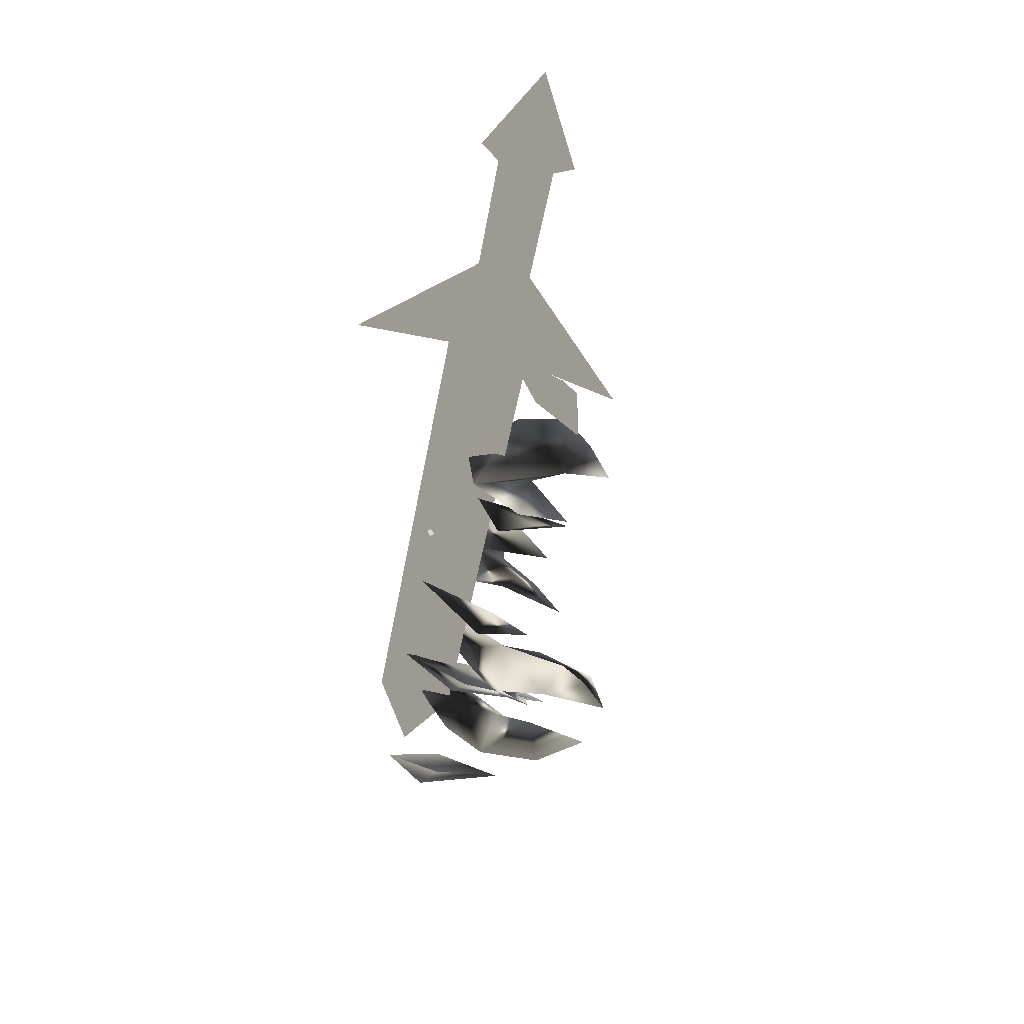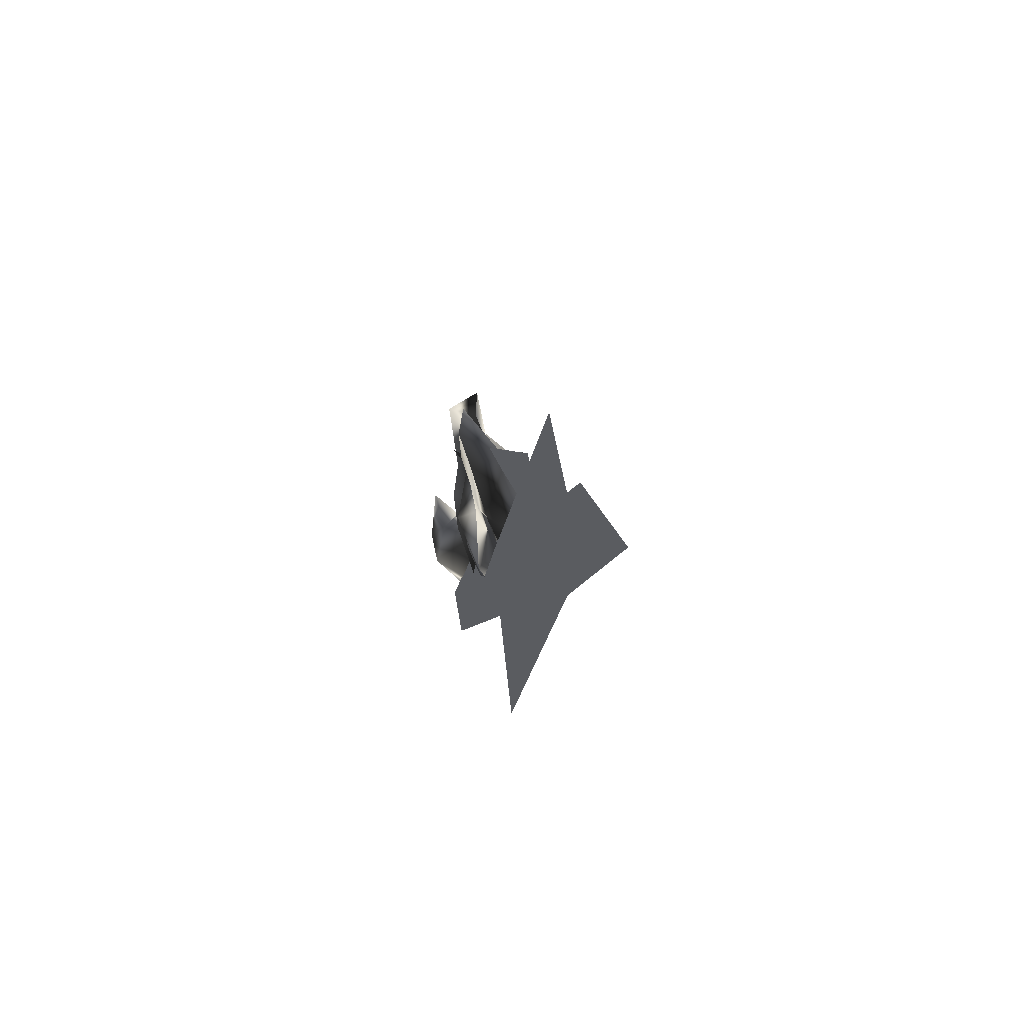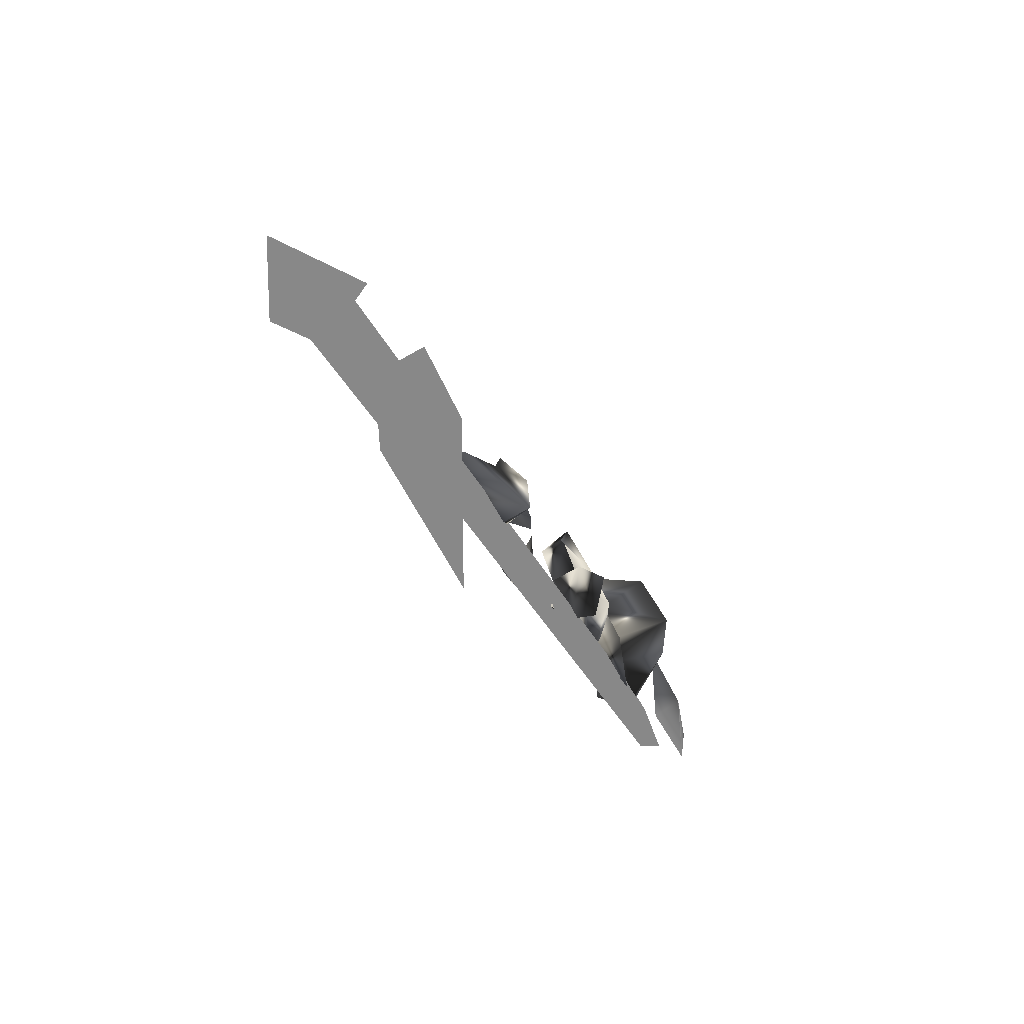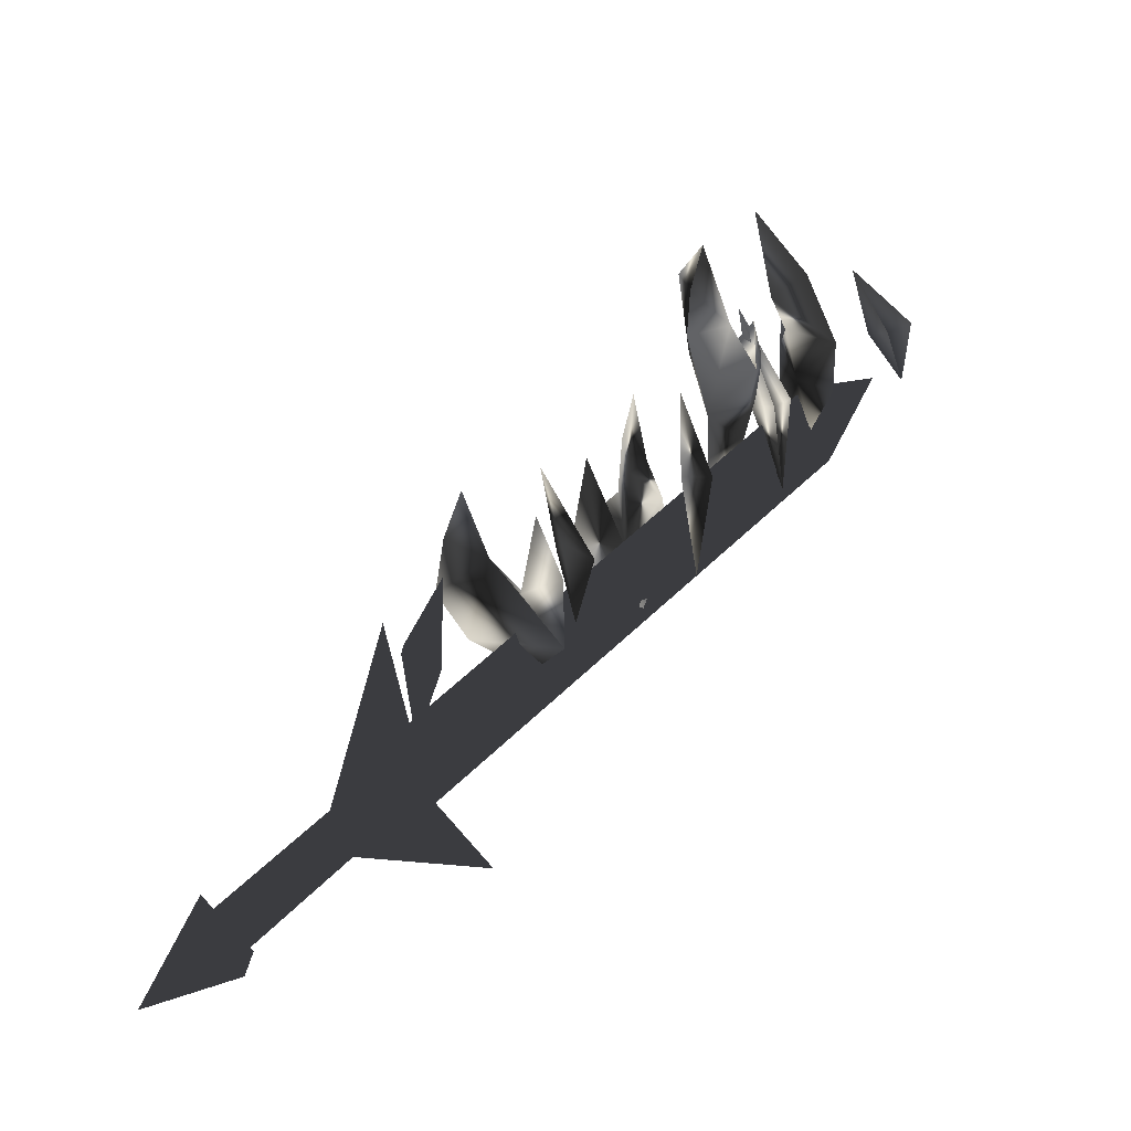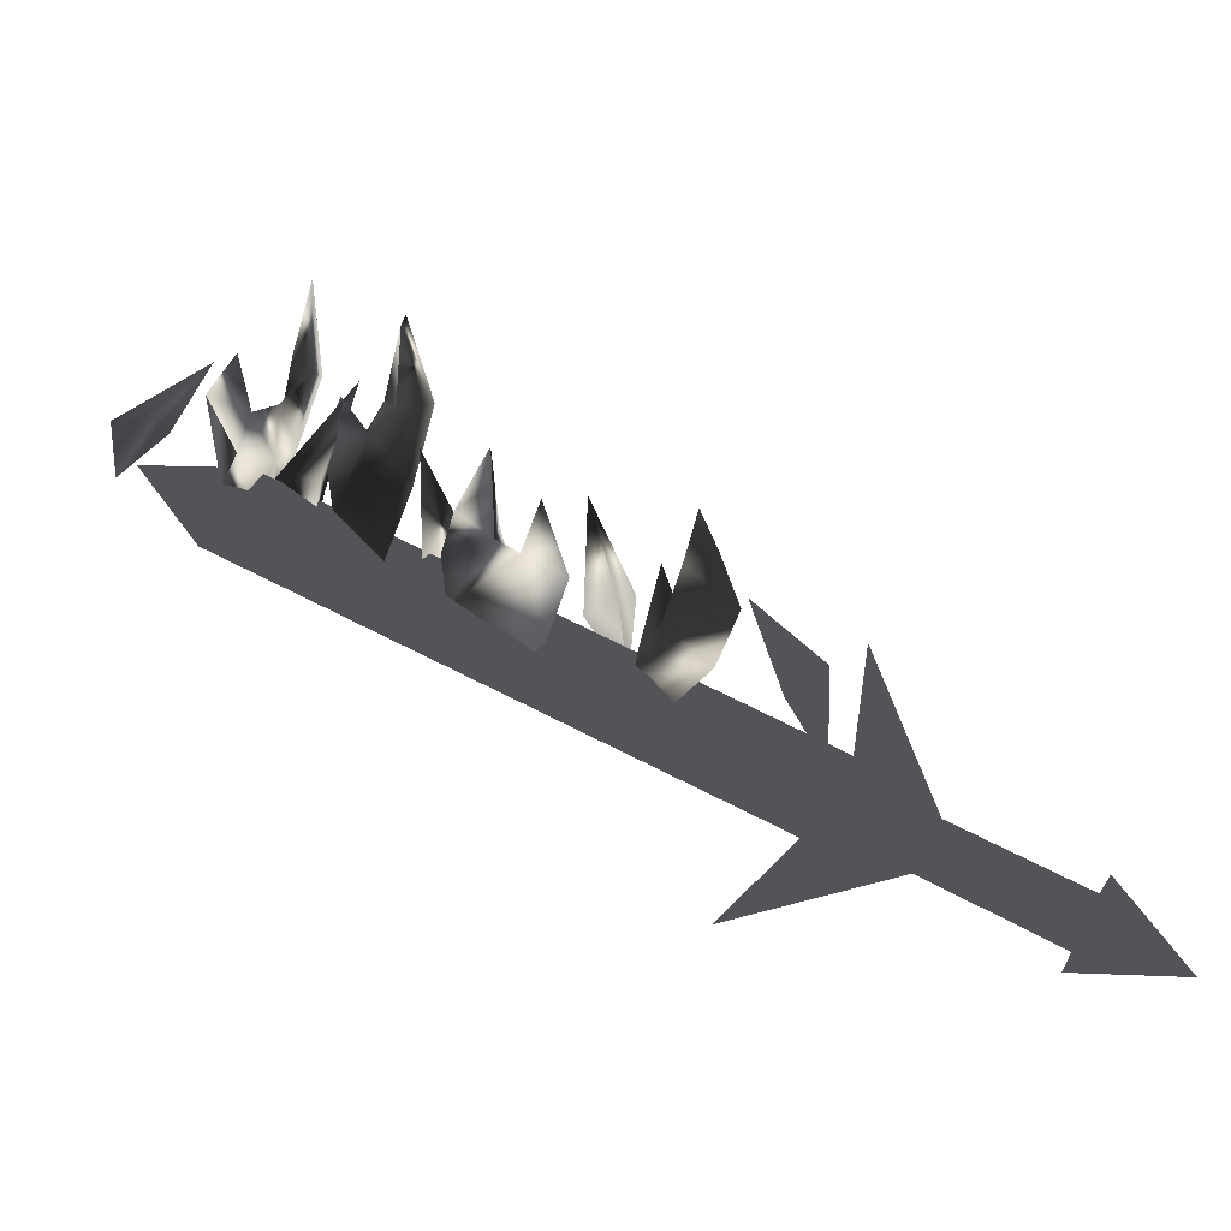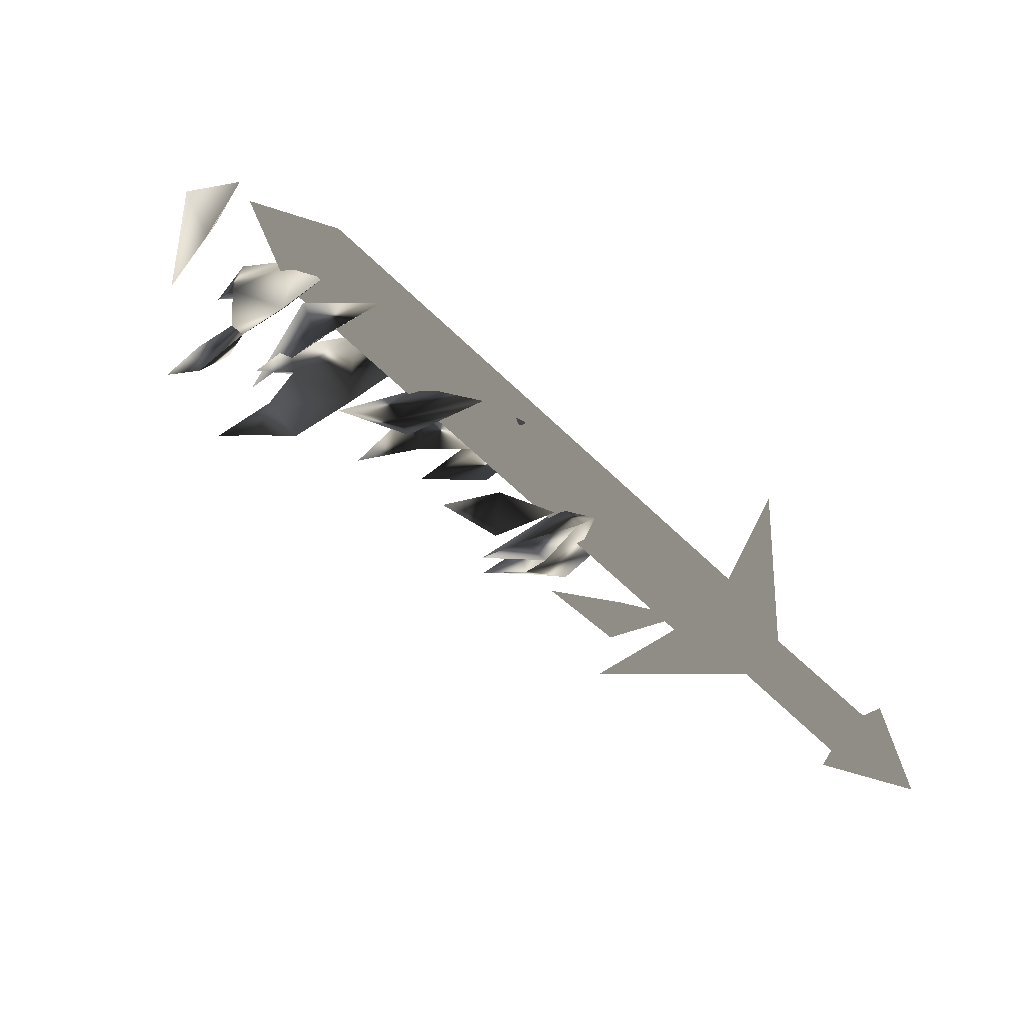
<metadata>
{"format":"obj","ext":"obj","renderer":"f3d","projection":"perspective","resolution":1024,"background":"white","views":[{"elev":-59.6,"azim":-129.6,"up":"+Y"},{"elev":-34.1,"azim":-81.8,"up":"+Z"},{"elev":-62.8,"azim":-48.9,"up":"+Z"},{"elev":8.4,"azim":-24.3,"up":"+Z"},{"elev":-23.1,"azim":-159.6,"up":"+Z"},{"elev":-58.3,"azim":110.7,"up":"+Y"}]}
</metadata>
<code>
o Models/weapon_k/frames/weapon_k_stand_2
v 15.01 -9.959 5.223
v 15.25 -10.27 4.617
v 15.13 -11.46 6.348
v 11.72 -9.38 5.828
v 13.13 -10.38 6.953
v 12.66 -9.804 4.357
v 12.19 -8.917 7.473
v 12.78 -8.956 8.944
v 14.07 -9.303 5.655
v 13.25 -8.84 7.213
v 14.54 -10.38 3.319
v 15.13 -11.58 4.184
v 13.84 -11.15 5.915
v 14.54 -10.73 8.252
v 15.72 -11.12 4.876
v 15.37 -10.85 7.386
v 16.78 -10.23 6.694
v 15.6 -9.959 6.953
v 15.84 -8.108 9.463
v 17.84 -7.953 7.905
v 20.3 -8.455 6.78
v 18.66 -7.992 8.511
v 18.78 -8.031 10.24
v 19.83 -7.722 9.463
v 18.78 -8.609 9.204
v 20.3 -7.915 8.252
v 18.31 -9.38 6.78
v 17.36 -8.802 5.396
v 18.89 -9.419 4.876
v 16.66 -8.802 7.3
v 17.36 -8.339 9.723
v 19.01 -8.378 11.71
v 20.54 -9.959 5.915
v 21.01 -10.11 9.117
v 21.13 -8.455 8.165
v 20.07 -9.727 9.117
v 21.01 -7.761 11.71
v 24.19 -7.722 12.41
v 22.3 -6.99 12.06
v 23.6 -7.414 9.982
v 22.54 -8.378 13.88
v 23.48 -8.455 12.41
v 21.6 -8.609 10.93
v 21.72 -7.953 16.47
v 21.25 -7.992 15
v 21.36 -6.912 15.52
v 20.89 -8.455 13.53
v 21.6 -7.259 12.92
v 22.66 -7.105 10.76
v 22.07 -7.838 8.252
v 23.71 -7.799 13.96
v 24.77 -8.031 8.338
v 24.3 -8.223 11.11
v 25.48 -7.259 11.28
v 23.95 -7.298 11.02
v 23.13 -7.838 14.4
v 25.71 -6.026 12.92
v 25.95 -5.717 11.45
v 26.89 -5.293 13.36
v 25.95 -8.223 13.88
v 26.77 -6.951 13.62
v 26.18 -8.84 11.63
v 25.01 -9.033 15.52
v 25.36 -7.684 15.61
v 25.95 -9.38 13.27
v 25.36 -7.028 13.62
v 24.54 -7.491 14.74
v 26.18 -7.452 10.24
v 25.6 -7.414 11.97
v 26.89 -6.565 10.93
v 26.07 -5.563 14.74
v 24.3 -6.72 17.6
v 30.42 -6.373 11.71
v 29.24 -7.298 13.44
v 30.77 -6.373 13.7
v 29.12 -6.218 13.36
v 27.83 -7.221 15.61
v 10.07 -11.96 1.761
v 9.839 -11.58 4.703
v 11.13 -11.39 3.838
v 10.07 -10.73 4.271
v 11.72 -10.04 6.434
v 26.18 -7.028 11.63
v 27.01 -7.182 10.33
v 9.016 -12.5 0.1167
v 8.193 -12.39 1.415
v 9.486 -11.81 -1.095
v 8.663 -11.66 0.2032
v 27.48 -6.488 9.03
v 29.48 -5.987 11.8
v 26.65 -6.334 10.33
v 9.722 -12.77 0.3763
v 9.839 -11.73 -0.316
v 3.372 -13.66 -4.037
v 3.254 -14.7 -3.258
v 2.666 -12.97 -3.172
v 2.548 -14.01 -2.393
v 9.134 -11.08 0.4629
v 9.016 -12.08 1.242
v 6.664 -12.73 -1.095
v 13.13 -10.58 -2.826
v 9.134 -10.58 0.5494
v 9.957 -13.24 0.4629
v 8.898 -12.39 5.569
v 4.195 -13.35 -4.297
v 3.019 -12.19 -2.826
v 0.7846 -14.47 -4.47
v 3.96 -15.13 -2.999
v 2.784 -13.97 -1.528
f 1 2 3
f 4 5 6
f 5 7 8
f 4 9 10
f 4 6 9
f 11 6 12
f 11 12 2
f 12 3 2
f 3 12 13
f 13 1 14
f 11 2 6
f 4 10 7
f 4 7 5
f 13 14 3
f 3 14 1
f 2 1 6
f 1 13 5
f 1 9 6
f 10 5 8
f 9 5 10
f 5 9 1
f 7 10 8
f 13 12 5
f 6 5 12
f 15 16 17
f 15 18 16
f 18 15 17
f 19 18 17
f 19 17 16
f 19 16 18
f 20 21 22
f 23 22 24
f 25 26 27
f 28 29 21
f 27 29 28
f 27 28 30
f 30 28 20
f 31 20 27
f 21 29 27
f 24 26 25
f 22 26 24
f 30 20 31
f 27 30 31
f 22 27 20
f 23 25 22
f 25 27 22
f 32 25 23
f 24 25 32
f 23 24 32
f 21 27 26
f 26 22 21
f 21 20 28
f 33 34 35
f 33 36 34
f 36 33 35
f 37 36 35
f 37 35 34
f 37 34 36
f 38 39 40
f 41 42 43
f 44 41 45
f 46 47 48
f 49 50 40
f 48 47 43
f 40 50 43
f 42 38 40
f 51 42 39
f 49 40 39
f 43 50 49
f 45 47 46
f 41 47 45
f 38 42 51
f 39 38 51
f 43 49 39
f 41 39 42
f 43 39 48
f 44 46 41
f 46 48 41
f 39 41 48
f 44 45 46
f 43 47 41
f 40 43 42
f 52 53 54
f 52 55 53
f 55 52 54
f 56 55 54
f 56 54 53
f 56 53 55
f 57 58 59
f 60 61 62
f 60 63 64
f 65 66 67
f 68 58 69
f 68 62 70
f 68 70 58
f 70 59 58
f 61 59 70
f 61 57 71
f 58 57 69
f 68 69 62
f 65 67 63
f 65 63 60
f 61 71 59
f 59 71 57
f 66 65 69
f 57 61 60
f 69 57 66
f 67 60 64
f 66 60 67
f 60 66 57
f 67 64 72
f 67 72 63
f 63 72 64
f 62 65 60
f 70 62 61
f 69 65 62
f 73 74 75
f 73 76 74
f 76 73 75
f 77 76 75
f 77 75 74
f 77 74 76
f 78 79 80
f 78 81 79
f 81 78 80
f 82 81 80
f 82 80 79
f 82 79 81
f 83 84 85
f 86 83 85
f 85 87 88
f 86 85 88
f 85 84 89
f 87 85 89
f 90 89 84
f 88 87 89
f 91 88 89
f 88 91 83
f 86 88 83
f 91 89 90
f 83 91 90
f 84 83 90
f 92 93 94
f 95 92 94
f 94 96 97
f 95 94 97
f 94 93 98
f 96 94 98
f 92 99 98
f 93 92 98
f 97 96 98
f 99 97 98
f 97 99 92
f 95 97 92
f 100 101 102
f 100 103 101
f 102 101 103
f 104 102 103
f 100 102 104
f 103 100 104
f 105 106 107
f 108 105 107
f 107 106 109
f 109 108 107
f 108 106 105
f 109 106 108

</code>
